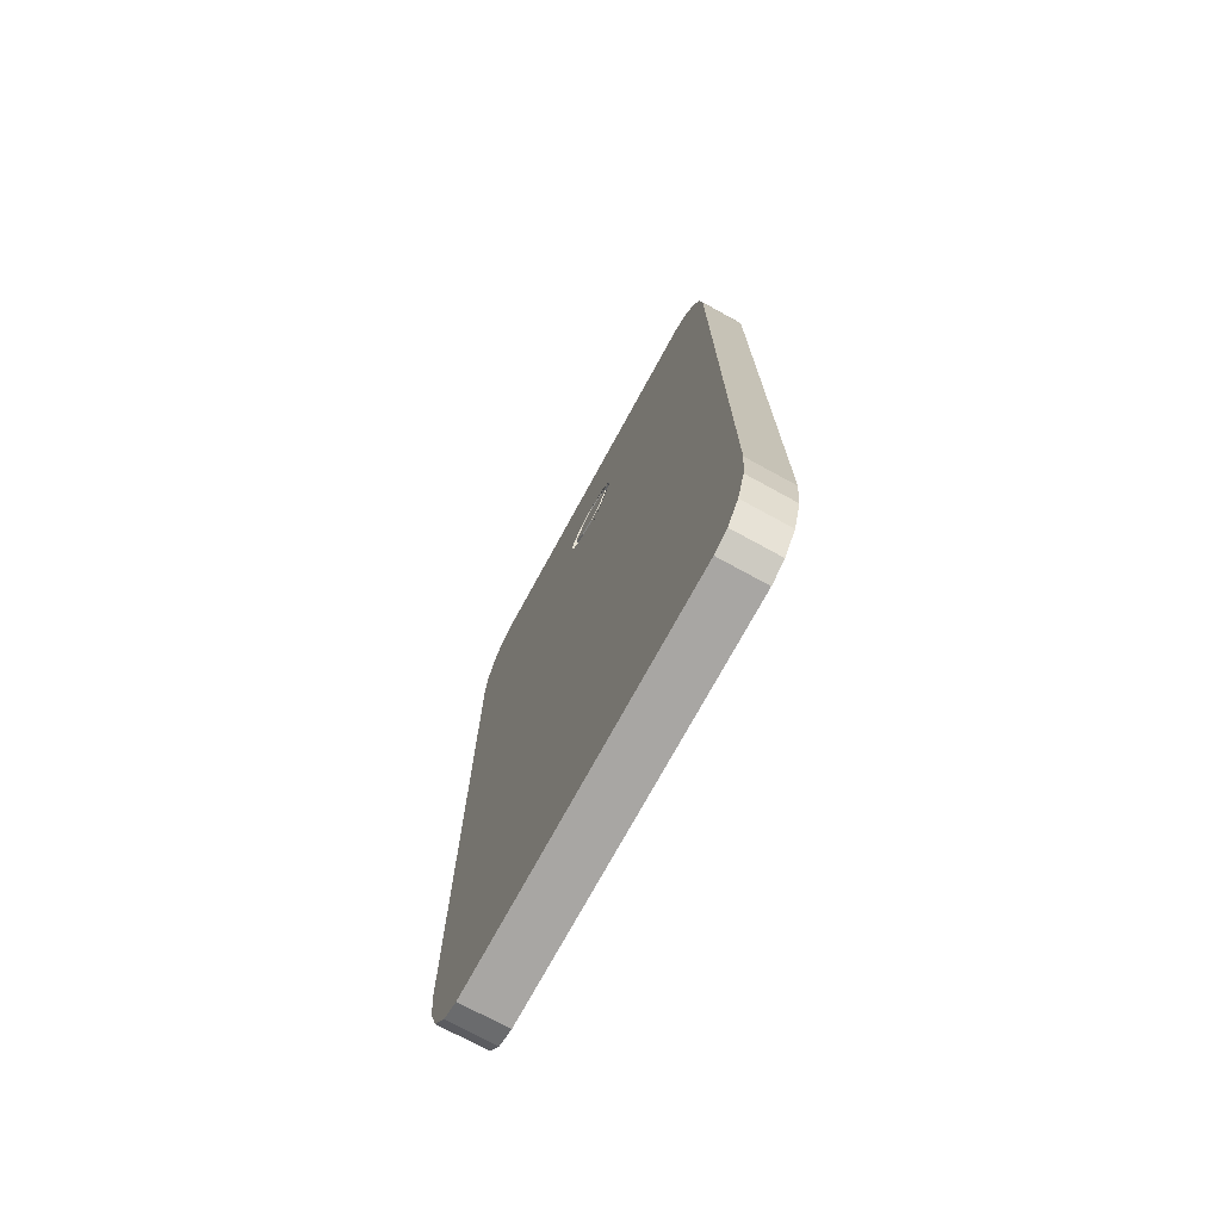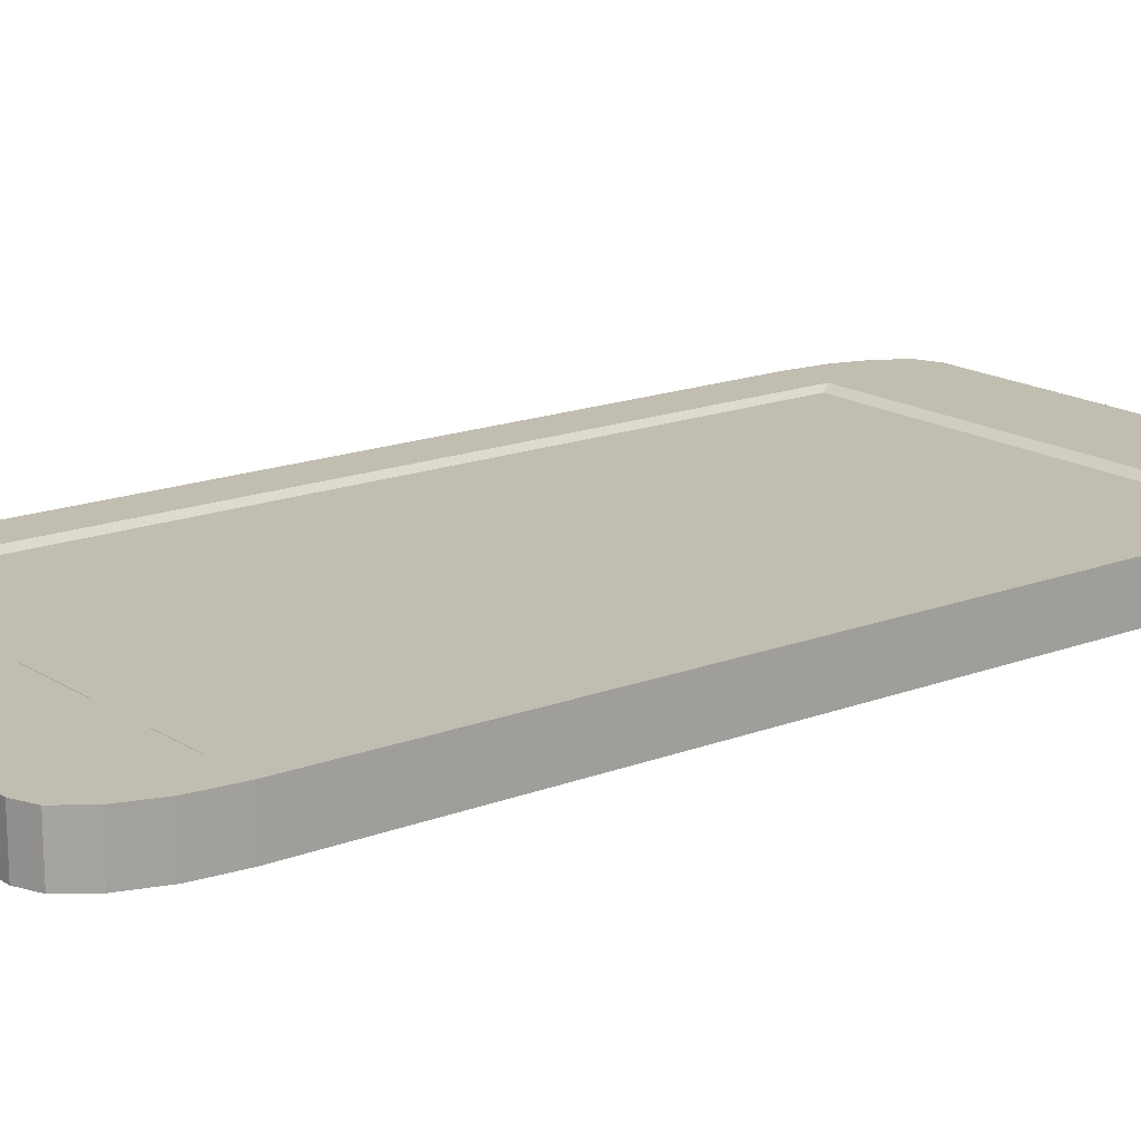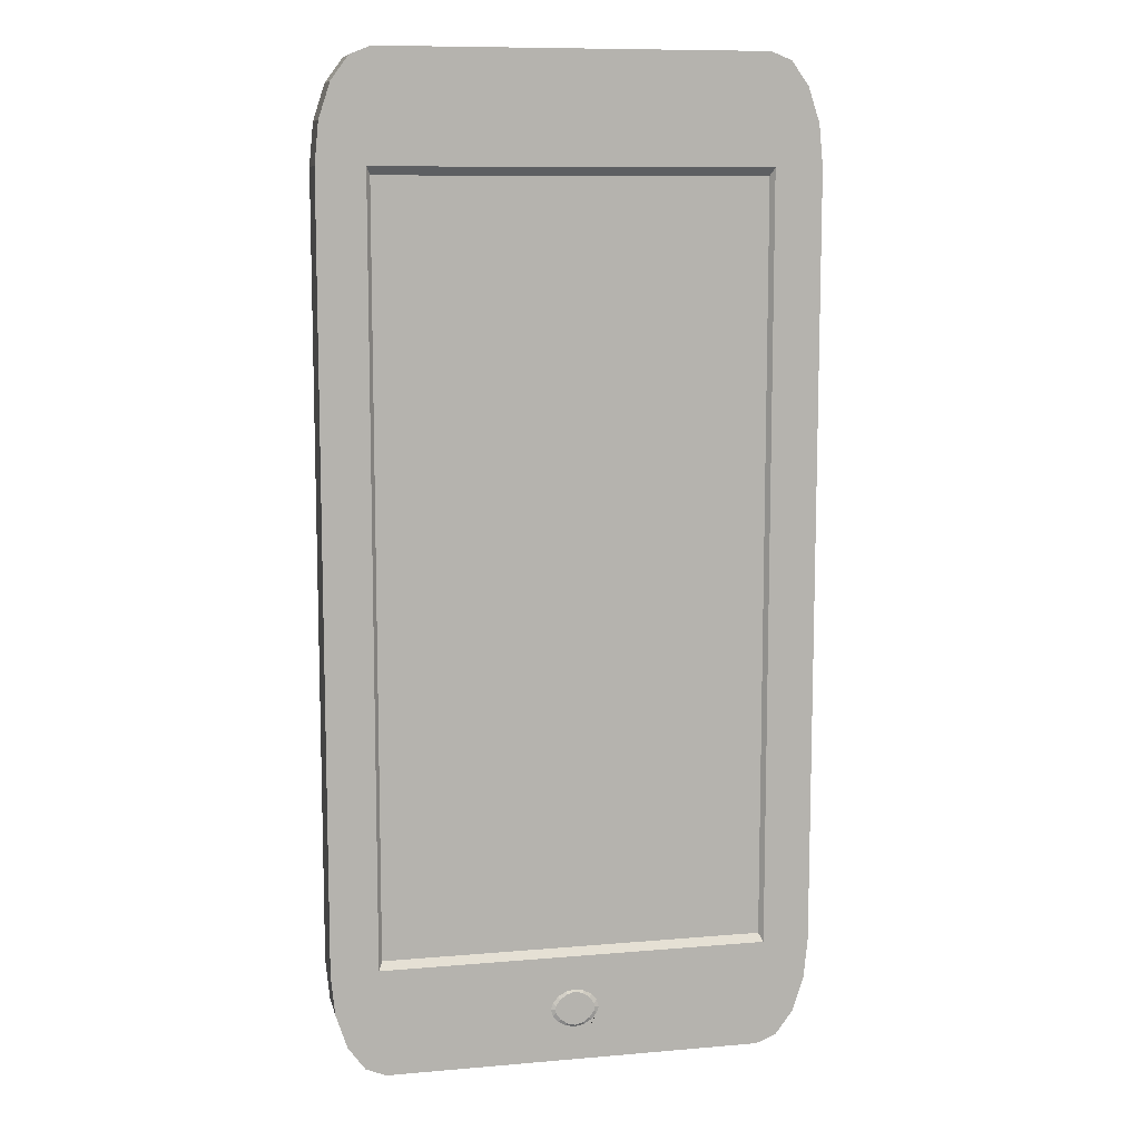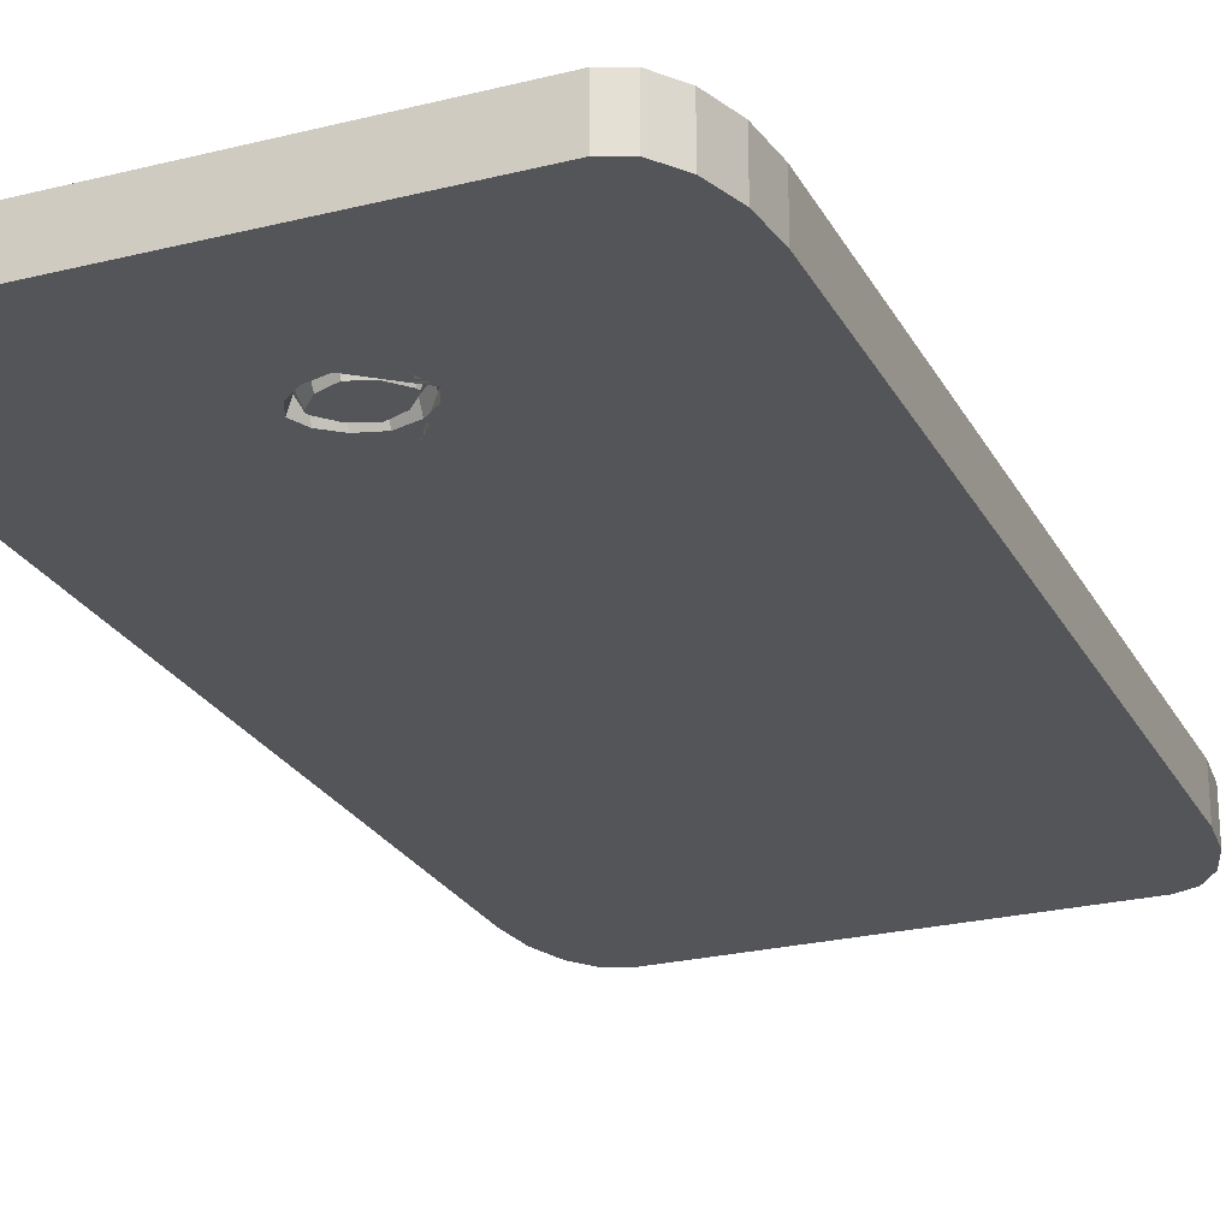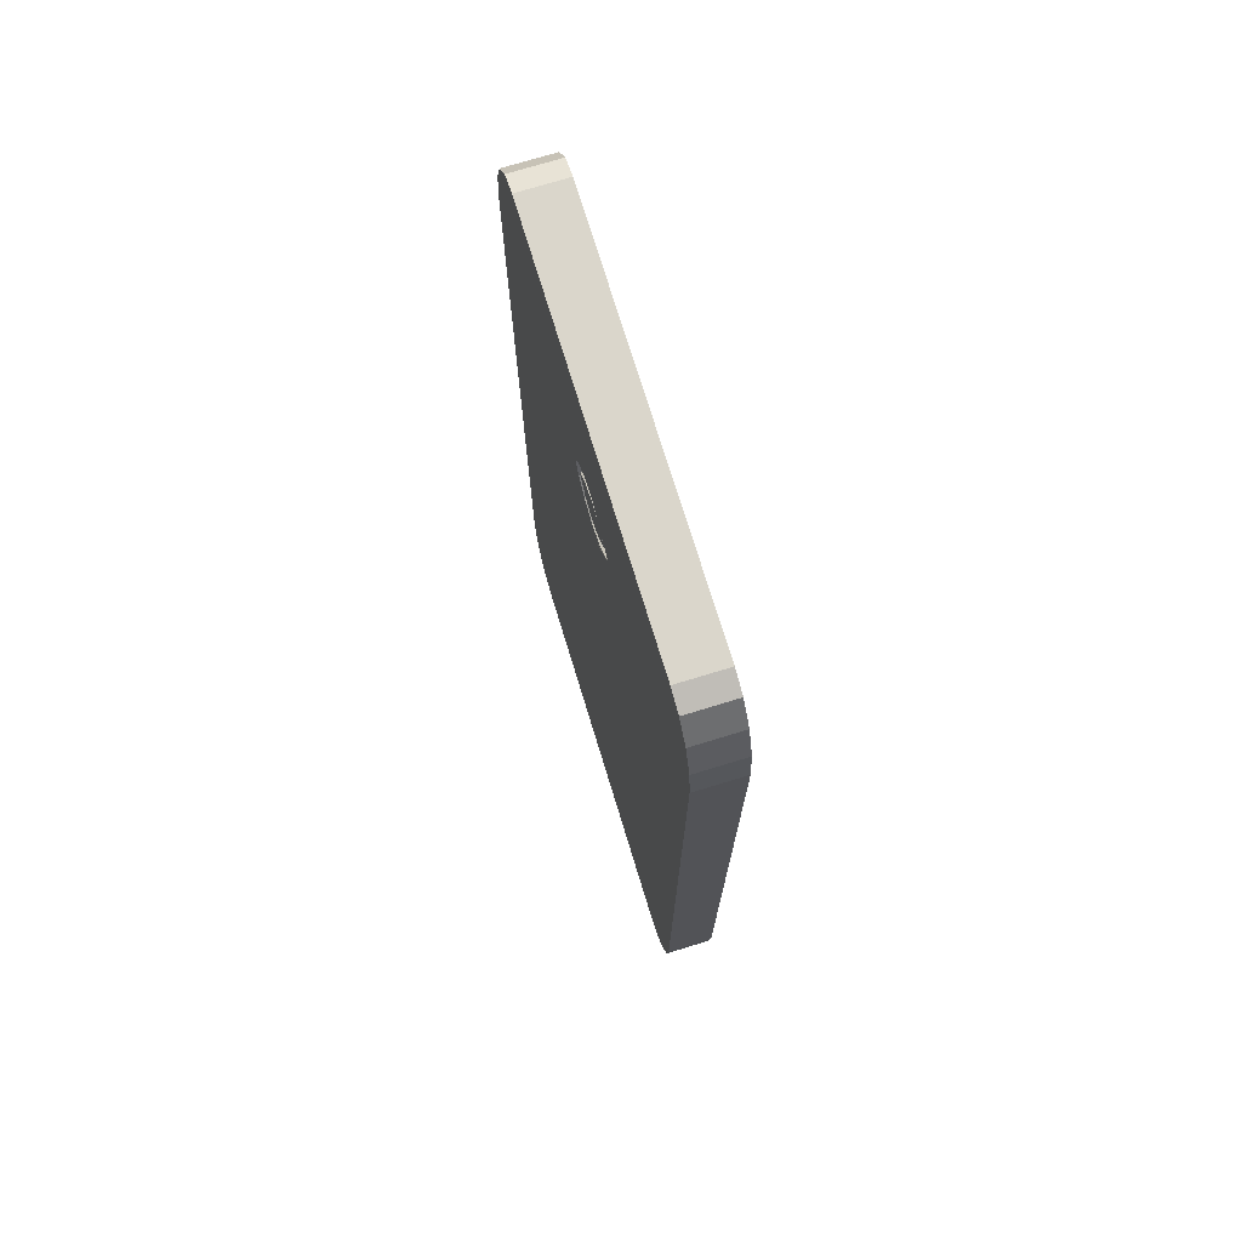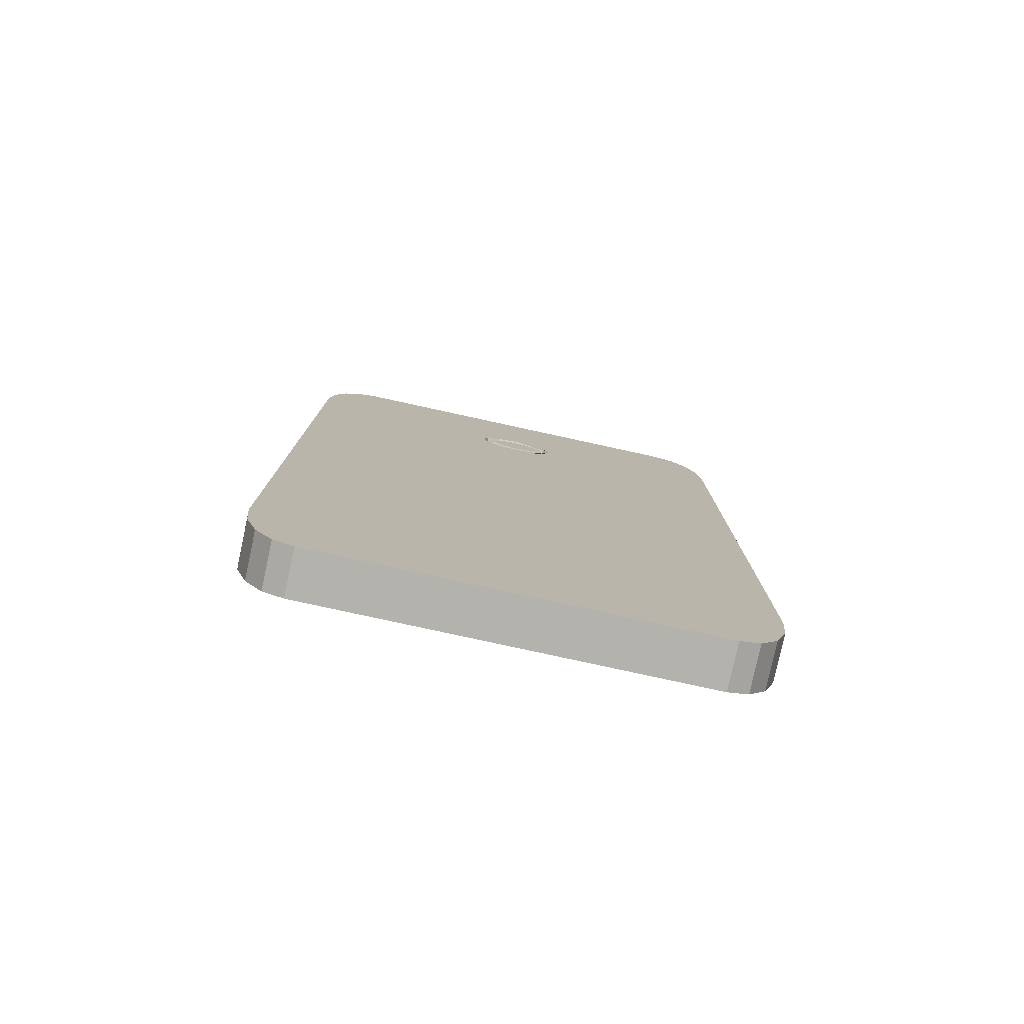
<metadata>
{"format":"obj","ext":"obj","renderer":"f3d","projection":"perspective","resolution":1024,"background":"white","views":[{"elev":-74.3,"azim":-118.7,"up":"+Y"},{"elev":16.7,"azim":52.0,"up":"+Z"},{"elev":9.8,"azim":-12.6,"up":"+Y"},{"elev":-24.6,"azim":-157.7,"up":"+Z"},{"elev":73.8,"azim":-107.0,"up":"+Y"},{"elev":-79.4,"azim":167.7,"up":"+Y"}]}
</metadata>
<code>
o Phone_Cube
v -0.03074 0.1245 0.002802
v 0.03074 0.1245 0.002802
v -0.03074 0.003472 0.002802
v 0.03074 0.003472 0.002802
v 0.03044 0.1431 -0.00365
v 0.03895 0.1258 -0.00365
v 0.0337 0.1418 -0.00365
v 0.03646 0.138 -0.00365
v 0.0383 0.1324 -0.00365
v 0.03895 0.00218 -0.00365
v 0.03044 -0.0151 -0.00365
v 0.0383 -0.004433 -0.00365
v 0.03646 -0.01004 -0.00365
v 0.0337 -0.01379 -0.00365
v 0.03895 0.1258 0.00365
v 0.03044 0.1431 0.00365
v 0.0383 0.1324 0.00365
v 0.03646 0.138 0.00365
v 0.0337 0.1418 0.00365
v 0.03044 -0.0151 0.00365
v 0.03895 0.00218 0.00365
v 0.0337 -0.01379 0.00365
v 0.03646 -0.01004 0.00365
v 0.0383 -0.004433 0.00365
v -0.03895 0.1258 -0.00365
v -0.03044 0.1431 -0.00365
v -0.0383 0.1324 -0.00365
v -0.03646 0.138 -0.00365
v -0.0337 0.1418 -0.00365
v -0.03044 -0.0151 -0.00365
v -0.03895 0.00218 -0.00365
v -0.0337 -0.01379 -0.00365
v -0.03646 -0.01004 -0.00365
v -0.0383 -0.004433 -0.00365
v -0.03044 0.1431 0.00365
v -0.03895 0.1258 0.00365
v -0.0337 0.1418 0.00365
v -0.03646 0.138 0.00365
v -0.0383 0.1324 0.00365
v -0.03895 0.00218 0.00365
v -0.03044 -0.0151 0.00365
v -0.0383 -0.004433 0.00365
v -0.03646 -0.01004 0.00365
v -0.0337 -0.01379 0.00365
v -0.03138 0.00218 0.00365
v -0.03138 0.1258 0.00365
v 0.03138 0.00218 0.00365
v 0.03138 0.1258 0.00365
v 0 0.00218 0.00365
v 0 -0.0151 0.00365
v -0.03091 -0.00646 0.00365
v 0.03091 -0.00646 0.00365
v 0 -0.003664 0.003849
v -0.003249 -0.00646 0.003849
v 0 -0.009256 0.003849
v 0.003249 -0.00646 0.003849
v -0.001317 -0.004022 0.003849
v -0.002412 -0.004834 0.003849
v 0.001317 -0.004022 0.003849
v -0.003105 -0.00705 0.003849
v -0.002412 -0.008086 0.003849
v -0.003105 -0.00587 0.003849
v 0.001317 -0.008898 0.003849
v 0.002412 -0.008086 0.003849
v -0.001317 -0.008898 0.003849
v 0.003105 -0.00587 0.003849
v 0.002412 -0.004834 0.003849
v 0.003105 -0.00705 0.003849
v 0.001458 -0.003633 0.00365
v 0 -0.003334 0.00365
v -0.001458 -0.003633 0.00365
v -0.002688 -0.004323 0.00365
v 0.002688 -0.004323 0.00365
v -0.003556 -0.005301 0.00365
v -0.003932 -0.00646 0.00365
v -0.003556 -0.007619 0.00365
v -0.002688 -0.008597 0.00365
v -0.001458 -0.009286 0.00365
v 0 -0.009585 0.00365
v 0.001458 -0.009286 0.00365
v 0.002688 -0.008597 0.00365
v 0.003556 -0.007619 0.00365
v 0.003932 -0.00646 0.00365
v 0.003556 -0.005301 0.00365
v -0.03895 0.1066 -0.00365
v 0.03895 0.1066 -0.00365
v -0.03895 0.1162 -0.00365
v 0 0.1258 -0.00365
v 0.03895 0.1162 -0.00365
v 0 0.1066 -0.00365
v -0 0.12 -0.003626
v 0.004975 0.1162 -0.003626
v -0 0.1125 -0.003626
v -0.004975 0.1162 -0.003626
v 0.002872 0.1188 -0.003626
v -0.002872 0.1188 -0.003626
v 0.004826 0.1158 -0.003626
v 0.004826 0.1167 -0.003626
v -0.002872 0.1136 -0.003626
v 0.002872 0.1136 -0.003626
v -0.004826 0.1167 -0.003626
v -0.004826 0.1158 -0.003626
v -0.003238 0.1206 -0.00365
v -0 0.1215 -0.00365
v 0.003238 0.1206 -0.00365
v 0.005633 0.1187 -0.00365
v 0.006702 0.1162 -0.00365
v 0.005633 0.1138 -0.00365
v 0.003238 0.1119 -0.00365
v -0 0.1109 -0.00365
v -0.003238 0.1119 -0.00365
v -0.005633 0.1138 -0.00365
v -0.006702 0.1162 -0.00365
v -0.005633 0.1187 -0.00365
v -0.00317 0.1195 -0.001744
v -0 0.1204 -0.001744
v 0.00317 0.1195 -0.001744
v 0.005432 0.1177 -0.001744
v 0.006091 0.1162 -0.001744
v 0.005432 0.1147 -0.001744
v 0.00317 0.1129 -0.001744
v -0 0.112 -0.001744
v -0.00317 0.1129 -0.001744
v -0.005432 0.1147 -0.001744
v -0.006091 0.1162 -0.001744
v -0.005432 0.1177 -0.001744
f 47 21 15 48
f 36 46 48 15 17 18 19 16 35 37 38 39
f 6 88 25 27 28 29 26 5 7 8 9
f 41 51 45 40 42 43 44
f 40 45 46 36
f 3 1 46 45
f 4 3 45 49 47
f 1 2 48 46
f 2 4 47 48
f 20 22 23 24 21 47 52
f 50 20 52 83 82 81 80 79
f 70 69 73 84 83 52 47 49
f 41 50 79 78 77 76 75 51
f 66 67 59 53 57 58 62 54 60 61 65 55 63 64 68 56
f 51 75 74 72 71 70 49 45
f 30 32 33 34 31 10 12 13 14 11
f 10 31 85 90 86
f 3 4 2 1
f 95 98 92 97 100 93 99 102 94 101 96 91
f 53 59 69 70
f 57 53 70 71
f 58 57 71 72
f 59 67 73 69
f 54 62 74 75
f 60 54 75 76
f 61 60 76 77
f 62 58 72 74
f 55 65 78 79
f 63 55 79 80
f 64 63 80 81
f 65 61 77 78
f 56 68 82 83
f 66 56 83 84
f 67 66 84 73
f 68 64 81 82
f 116 115 103 104
f 117 116 104 105
f 118 117 105 106
f 119 118 106 107
f 120 119 107 108
f 121 120 108 109
f 122 121 109 110
f 123 122 110 111
f 124 123 111 112
f 125 124 112 113
f 126 125 113 114
f 115 126 114 103
f 91 96 115 116
f 95 91 116 117
f 98 95 117 118
f 92 98 118 119
f 97 92 119 120
f 100 97 120 121
f 93 100 121 122
f 99 93 122 123
f 102 99 123 124
f 94 102 124 125
f 101 94 125 126
f 96 101 126 115
f 30 11 20 50 41
f 40 36 25 87 85 31
f 5 26 35 16
f 10 86 89 6 15 21
f 30 41 44 32
f 32 44 43 33
f 33 43 42 34
f 34 42 40 31
f 5 16 19 7
f 7 19 18 8
f 8 18 17 9
f 9 17 15 6
f 35 26 29 37
f 37 29 28 38
f 38 28 27 39
f 39 27 25 36
f 20 11 14 22
f 22 14 13 23
f 23 13 12 24
f 24 12 10 21
f 90 85 87 113 112 111 110
f 104 103 114 113 87 25 88
f 86 90 110 109 108 107 89
f 89 107 106 105 104 88 6

</code>
